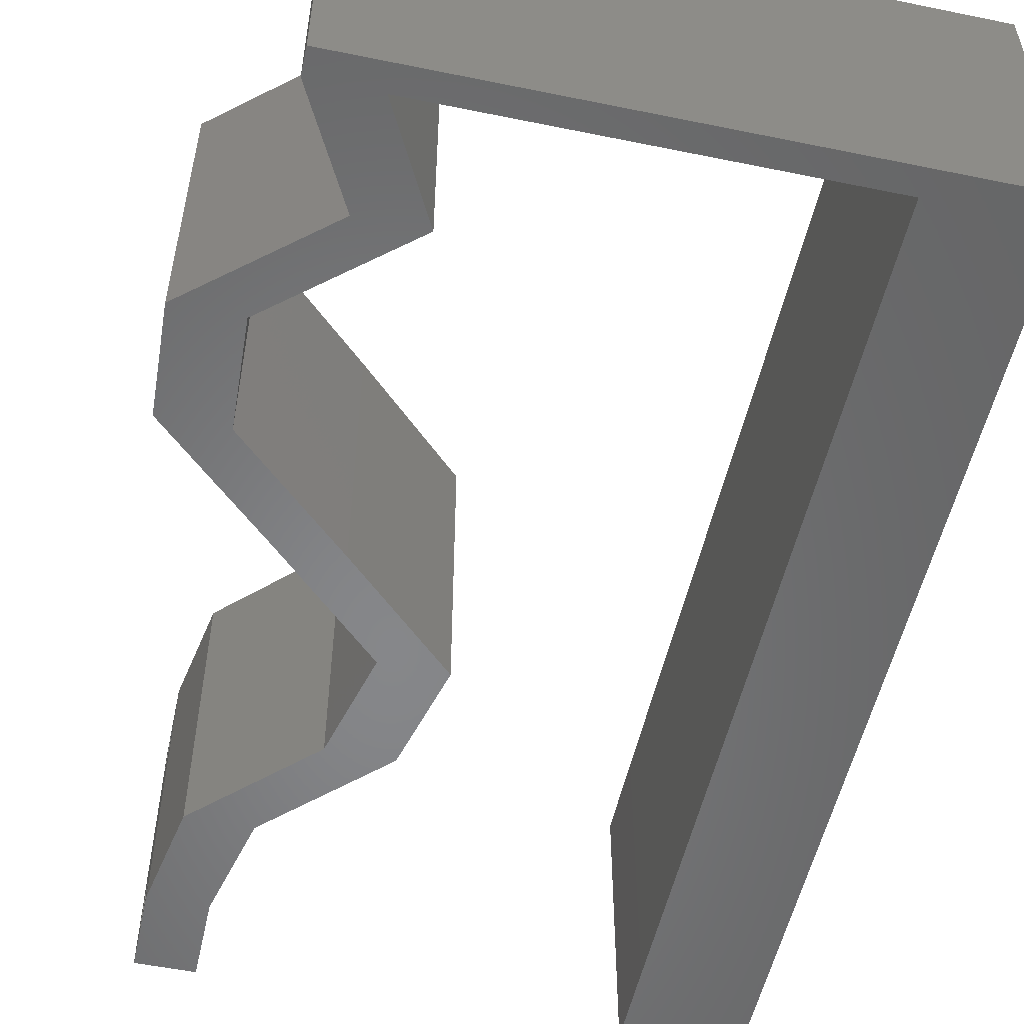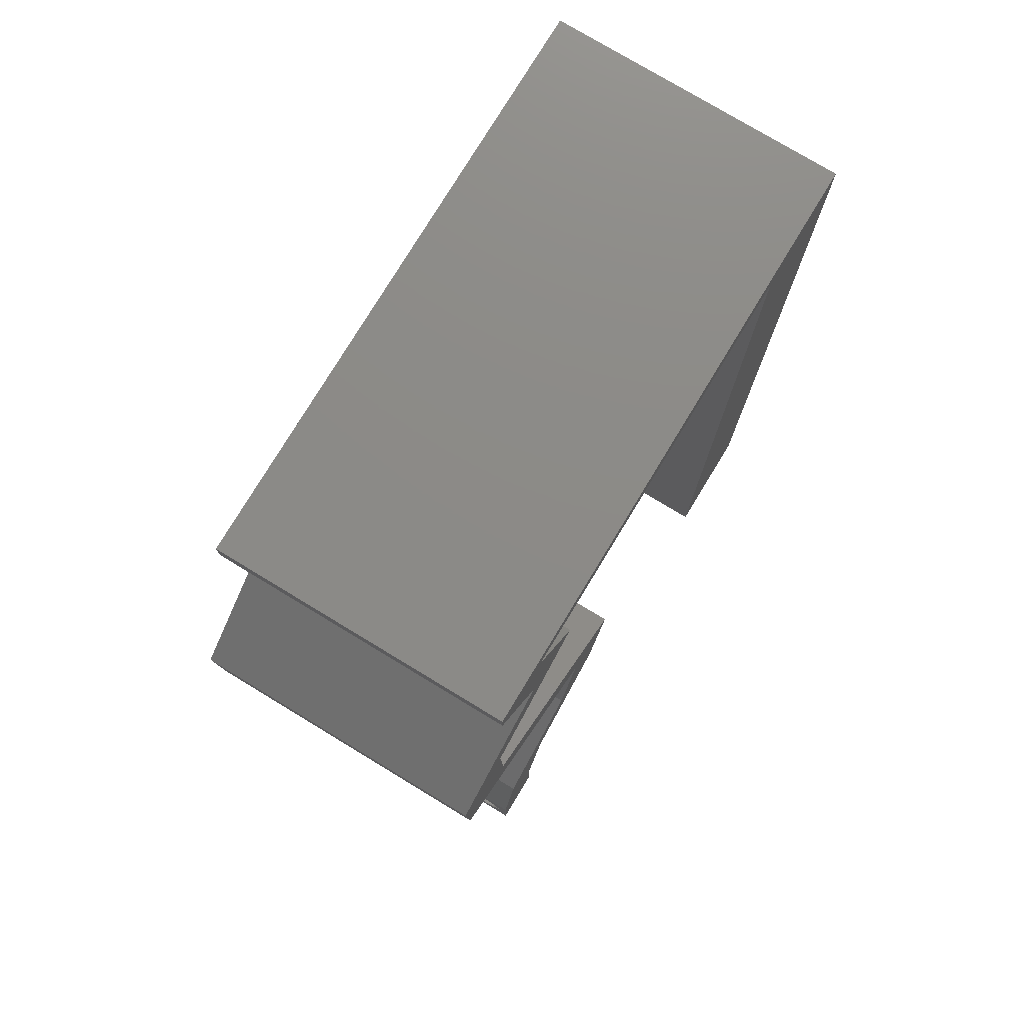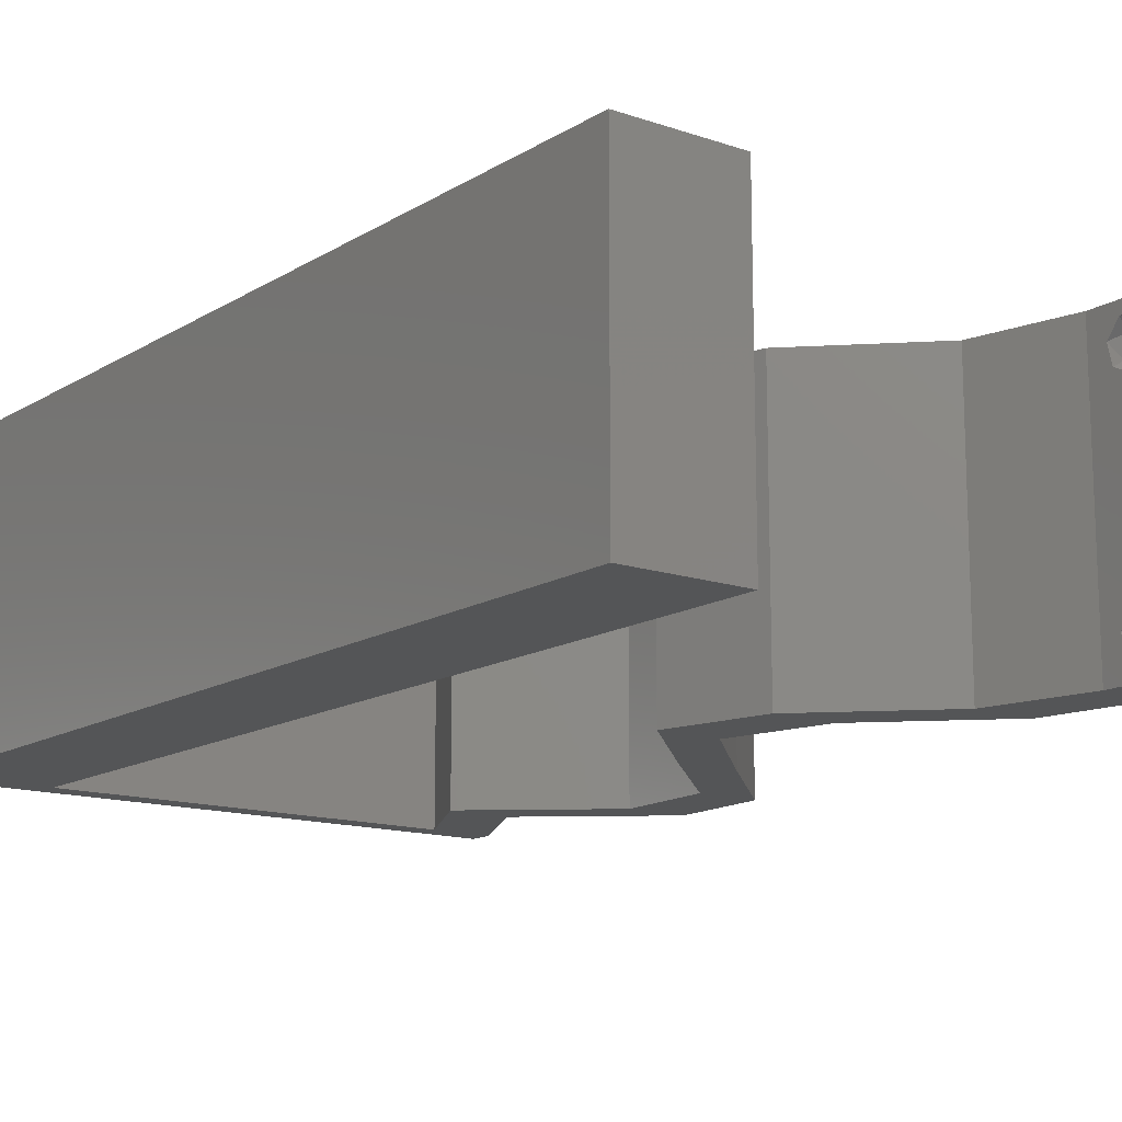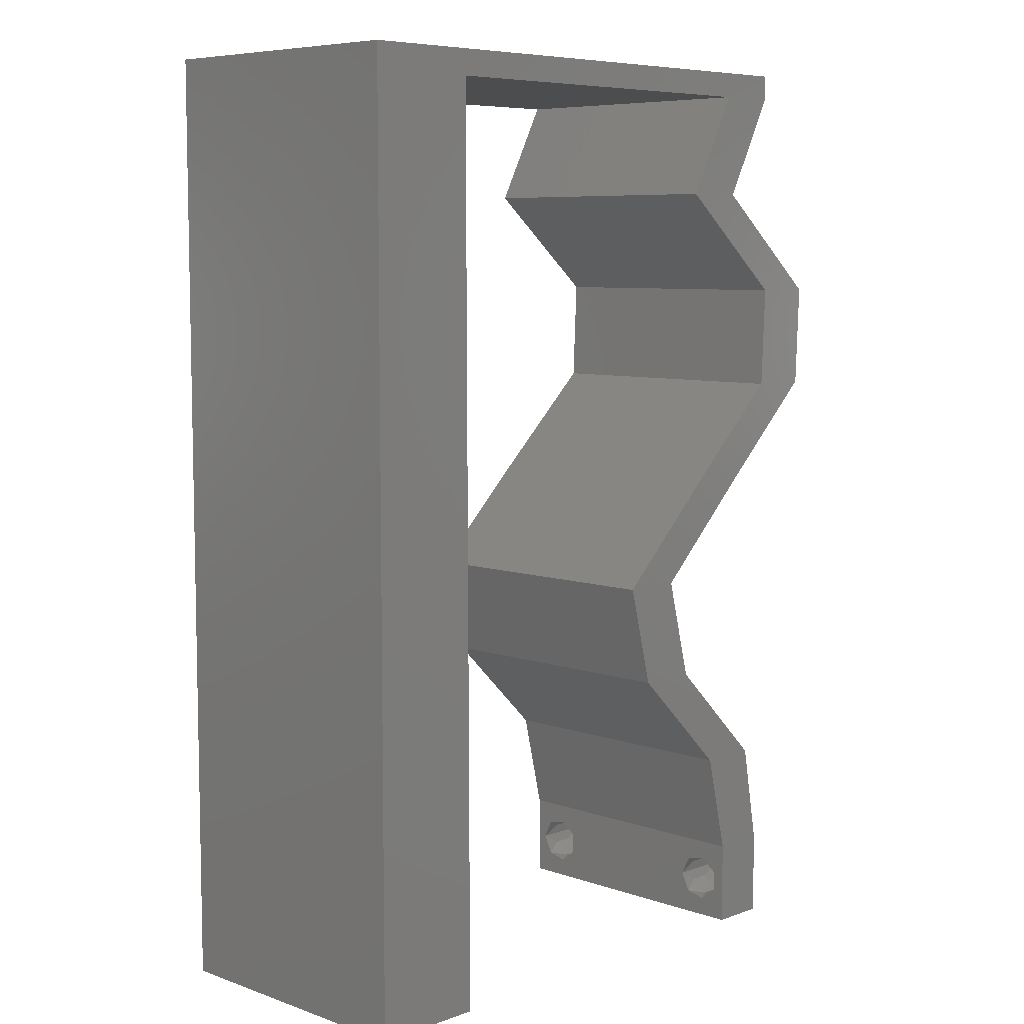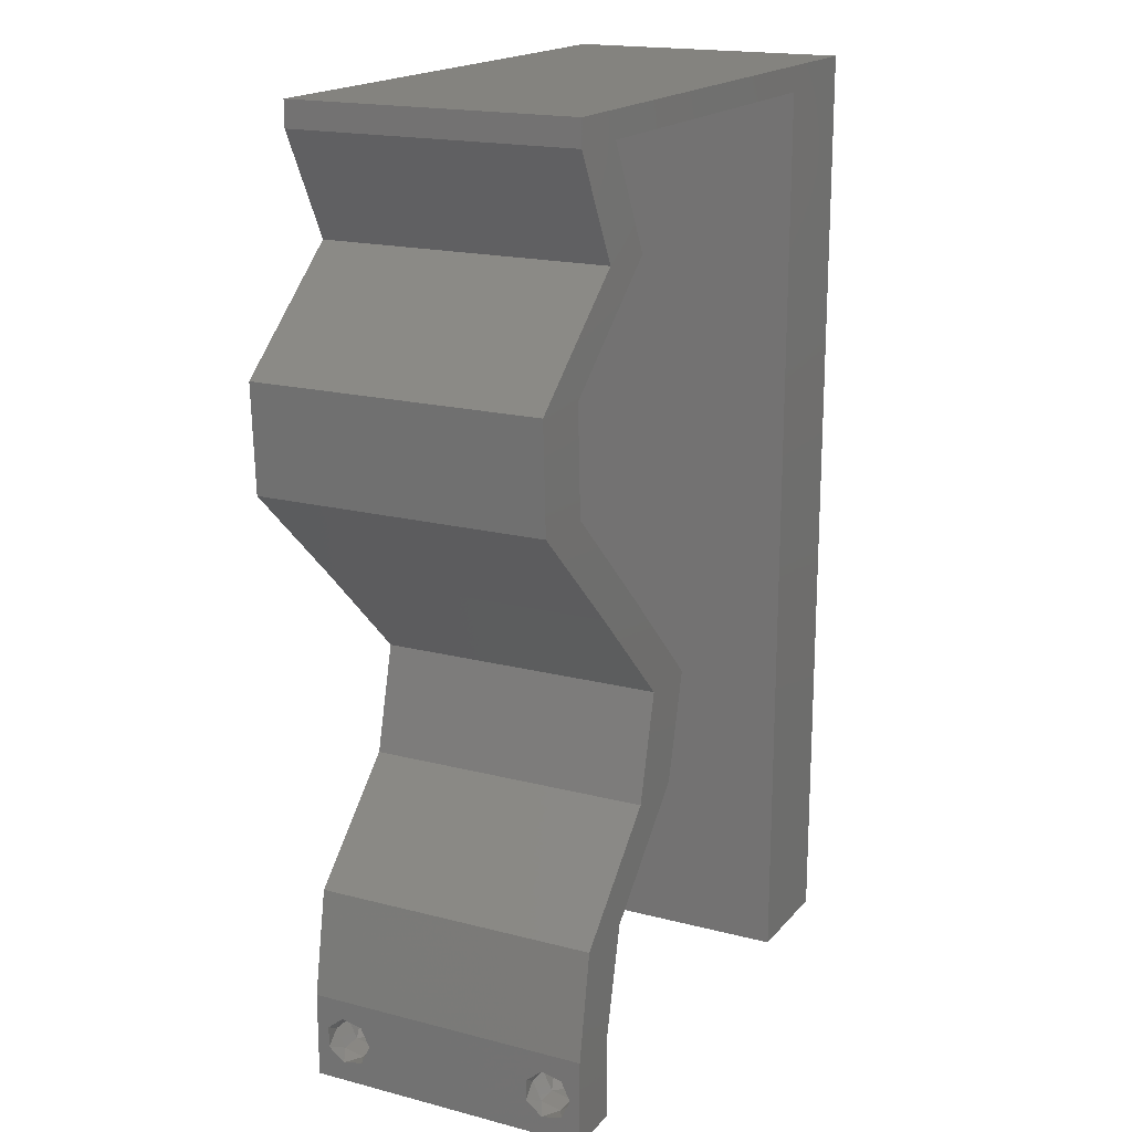
<metadata>
{"format":"stl","ext":"stl","renderer":"f3d","projection":"perspective","resolution":1024,"background":"white","views":[{"elev":-53.7,"azim":167.7,"up":"+Z"},{"elev":77.0,"azim":121.2,"up":"+Y"},{"elev":-14.0,"azim":-37.1,"up":"+Z"},{"elev":7.2,"azim":-45.6,"up":"+Y"},{"elev":17.9,"azim":117.1,"up":"+Y"}]}
</metadata>
<code>
# stl→obj: 243 verts, 490 faces
v 0.04 0 0.01
v 0.04 -0.006 0.01
v 0.04 -0.002262 0.003932
v 0.04 -0.003 0.0159
v 0.04 -0.001671 0.00134
v 0.04 0 0
v 0.04 -0.001343 0.002778
v 0.04 -0.004657 0.002778
v 0.04 -0.006 0
v 0.04 -0.004329 0.00134
v 0.04 -0.003 0.0007
v 0.04 -0.002262 0.01913
v 0.04 -0.001343 0.01798
v 0.04 0 0.02
v 0.04 -0.004657 0.01798
v 0.04 -0.003738 0.01913
v 0.04 -0.006 0.02
v 0.04 -0.004329 0.01654
v 0.04 -0.001671 0.01654
v 0.04 -0.003738 0.003932
v 0.036 -0.006 0.01
v 0.036 0 0.01
v 0.036 -0.002262 0.003932
v 0.036 -0.003 0.0159
v 0.036 -0.001343 0.002778
v 0.036 0 0
v 0.036 -0.001671 0.00134
v 0.036 -0.004329 0.00134
v 0.036 -0.006 0
v 0.036 -0.004657 0.002778
v 0.036 -0.003 0.0007
v 0.036 0 0.02
v 0.036 -0.001343 0.01798
v 0.036 -0.002262 0.01913
v 0.036 -0.003738 0.01913
v 0.036 -0.004657 0.01798
v 0.036 -0.006 0.02
v 0.036 -0.004329 0.01654
v 0.036 -0.001671 0.01654
v 0.036 -0.003738 0.003932
v 0.008 0 0.02
v 0 0 0.02
v 0.004 -0.003 0.02
v 0 -0.006 0.02
v 0.008 -0.006 0.02
v 0.00399 0.005911 0.02
v 0.007809 0.05823 0.02
v 0 0.06 0.02
v 0.004025 0.05513 0.02
v 0.007847 0.04658 0.02
v 0 0.048 0.02
v 0.003933 0.04138 0.02
v 0.007962 0.01165 0.02
v 0 0.012 0.02
v 0 0.024 0.02
v 0.007924 0.02329 0.02
v 0.003952 0.02956 0.02
v 0.003971 0.01773 0.02
v 0.038 -0.003 0.02
v 0.007885 0.03494 0.02
v 0 0.036 0.02
v 0.0356 0.05823 0.02
v 0.04 0.05823 0.02
v 0.04 0.06 0.02
v 0.004739 0.05138 0.02
v 0.01 0.06 0.02
v 0.03 0.06 0.02
v 0.04481 0.04367 0.02
v 0.0362 0.05095 0.02
v 0.0404 0.04367 0.02
v 0.0318 0.05095 0.02
v 0.02633 0.05823 0.02
v 0.01707 0.05823 0.02
v 0.02 0.06 0.02
v 0.04448 0.03639 0.02
v 0.03682 0.02911 0.02
v 0.04008 0.03639 0.02
v 0.02936 0.02184 0.02
v 0.03242 0.02911 0.02
v 0.03123 0.01456 0.02
v 0.02682 0.01456 0.02
v 0.02496 0.02184 0.02
v 0.03869 0.007279 0.02
v 0.03428 0.007279 0.02
v 0 -0.006 0.01
v 0 -0.003 0.015
v 0 0 0.01
v 0 -0.006 0
v 0 -0.003 0.005
v 0 0 0
v 0.004 -0.006 0.015
v 0.008 -0.006 0.01
v 0.004 -0.006 0.005
v 0.008 -0.006 0
v 0 0.06 0
v 0 0.051 0.0086
v 0 0.06 0.01
v 0 0.009 0.0114
v 0 0.048 0
v 0 0.0415 0.009767
v 0 0.03 0.01
v 0 0.036 0
v 0 0.024 0
v 0 0.0185 0.01023
v 0 0.012 0
v 0 0.005337 0.005128
v 0 0.05466 0.01487
v 0.008 0 0
v 0.004 -0.003 0
v 0.00399 0.005911 0
v 0.007809 0.05823 0
v 0.004025 0.05513 0
v 0.007847 0.04658 0
v 0.003933 0.04138 0
v 0.007962 0.01165 0
v 0.003952 0.02956 0
v 0.007924 0.02329 0
v 0.003971 0.01773 0
v 0.038 -0.003 0
v 0.007885 0.03494 0
v 0.0356 0.05823 0
v 0.04 0.06 0
v 0.04 0.05823 0
v 0.004739 0.05138 0
v 0.03 0.06 0
v 0.0362 0.05095 0
v 0.04481 0.04367 0
v 0.0404 0.04367 0
v 0.0318 0.05095 0
v 0.02633 0.05823 0
v 0.01 0.06 0
v 0.01707 0.05823 0
v 0.02 0.06 0
v 0.04448 0.03639 0
v 0.03682 0.02911 0
v 0.04008 0.03639 0
v 0.02936 0.02184 0
v 0.03242 0.02911 0
v 0.03123 0.01456 0
v 0.02682 0.01456 0
v 0.02496 0.02184 0
v 0.03869 0.007279 0
v 0.03428 0.007279 0
v 0.008 0 0.01
v 0.008 -0.003 0.015
v 0.008 -0.003 0.005
v 0.015 0.06 0.01134
v 0.025 0.06 0.008977
v 0.006575 0.06 0.007337
v 0.03344 0.06 0.01273
v 0.04 0.06 0.01
v 0.03407 0.06 0.005945
v 0.005798 0.06 0.01422
v 0.04 0.05823 0.01
v 0.0381 0.05459 0.015
v 0.0362 0.05095 0.01
v 0.0381 0.05459 0.005
v 0.0405 0.04731 0.005676
v 0.0405 0.04731 0.01427
v 0.04481 0.04367 0.01
v 0.04464 0.04003 0.015
v 0.04448 0.03639 0.01
v 0.04464 0.04003 0.005
v 0.04065 0.03275 0.005494
v 0.04065 0.03275 0.01448
v 0.03682 0.02911 0.01
v 0.03309 0.02547 0.005
v 0.03309 0.02547 0.015
v 0.02936 0.02184 0.01
v 0.0303 0.0182 0.015
v 0.03123 0.01456 0.01
v 0.0303 0.0182 0.005
v 0.03496 0.01092 0.005
v 0.03496 0.01092 0.015
v 0.03869 0.007279 0.01
v 0.03934 0.003639 0.015
v 0.03934 0.003639 0.005
v 0.03514 0.003639 0.015
v 0.03428 0.007279 0.01
v 0.03514 0.003639 0.005
v 0.03055 0.01092 0.005
v 0.03055 0.01092 0.015
v 0.02682 0.01456 0.01
v 0.02589 0.0182 0.015
v 0.02496 0.02184 0.01
v 0.02589 0.0182 0.005
v 0.02869 0.02547 0.005
v 0.02869 0.02547 0.015
v 0.03242 0.02911 0.01
v 0.03625 0.03275 0.005494
v 0.03625 0.03275 0.01448
v 0.04008 0.03639 0.01
v 0.04024 0.04003 0.015
v 0.0404 0.04367 0.01
v 0.04024 0.04003 0.005
v 0.0361 0.04731 0.005676
v 0.0361 0.04731 0.01427
v 0.0318 0.05095 0.01
v 0.0337 0.05459 0.015
v 0.0356 0.05823 0.01
v 0.0337 0.05459 0.005
v 0.0217 0.05823 0.01198
v 0.02896 0.05823 0.01314
v 0.007809 0.05823 0.01
v 0.01445 0.05823 0.01314
v 0.0217 0.05823 0.004858
v 0.02935 0.05823 0.006287
v 0.01405 0.05823 0.006287
v 0.007971 0.008734 0.01161
v 0.007838 0.04949 0.01161
v 0.007905 0.02911 0.01
v 0.007868 0.04027 0.01027
v 0.007941 0.01795 0.01027
v 0.007827 0.05279 0.005
v 0.0385 -0.002262 0.01607
v 0.03873 -0.003738 0.01607
v 0.03726 -0.003758 0.01608
v 0.03712 -0.002262 0.01607
v 0.03727 -0.003 0.0193
v 0.03873 -0.001671 0.01866
v 0.03875 -0.003 0.0193
v 0.03727 -0.001343 0.01722
v 0.03875 -0.001343 0.01722
v 0.03873 -0.004329 0.01866
v 0.03727 -0.004657 0.01722
v 0.03875 -0.004657 0.01722
v 0.03725 -0.004329 0.01866
v 0.03725 -0.001671 0.01866
v 0.03873 -0.003738 0.0008684
v 0.03727 -0.002262 0.0008684
v 0.03726 -0.003758 0.0008785
v 0.03874 -0.002242 0.0008785
v 0.03873 -0.004329 0.00346
v 0.03727 -0.003 0.0041
v 0.03875 -0.003 0.0041
v 0.03727 -0.004657 0.002022
v 0.03875 -0.004657 0.002022
v 0.03725 -0.004329 0.00346
v 0.03873 -0.001343 0.002022
v 0.03725 -0.001343 0.002022
v 0.03802 -0.001678 0.003468
v 0.03687 -0.001668 0.003456
v 0.03916 -0.001671 0.00346
f 1 2 3
f 1 4 2
f 5 6 7
f 8 9 10
f 10 9 11
f 11 6 5
f 12 13 14
f 15 16 17
f 14 17 12
f 17 18 15
f 12 17 16
f 9 6 11
f 8 2 9
f 14 19 1
f 13 19 14
f 17 2 18
f 6 1 7
f 1 19 4
f 2 4 18
f 7 1 3
f 20 2 8
f 3 2 20
f 21 22 23
f 21 24 22
f 25 26 27
f 28 29 30
f 28 31 29
f 26 31 27
f 32 33 34
f 35 36 37
f 34 37 32
f 37 36 38
f 35 37 34
f 32 39 33
f 26 29 31
f 25 22 26
f 37 38 21
f 22 39 32
f 29 21 30
f 38 24 21
f 24 39 22
f 30 21 40
f 40 21 23
f 23 22 25
f 41 42 43
f 44 45 43
f 42 41 46
f 47 48 49
f 50 51 52
f 53 54 46
f 55 56 57
f 54 53 58
f 37 17 59
f 14 32 59
f 56 55 58
f 60 61 57
f 61 60 52
f 42 44 43
f 45 41 43
f 62 63 64
f 51 50 65
f 54 42 46
f 47 66 48
f 48 51 49
f 67 62 64
f 68 69 70
f 69 71 70
f 17 14 59
f 32 37 59
f 67 72 62
f 66 47 73
f 50 47 65
f 47 49 65
f 41 53 46
f 55 54 58
f 61 55 57
f 51 61 52
f 49 51 65
f 74 66 73
f 67 74 72
f 72 74 73
f 60 50 52
f 56 60 57
f 53 56 58
f 63 62 69
f 62 71 69
f 75 68 70
f 76 75 77
f 77 75 70
f 78 76 79
f 79 76 77
f 80 78 81
f 81 78 82
f 82 78 79
f 83 80 84
f 84 80 81
f 14 83 32
f 32 83 84
f 85 86 87
f 42 86 44
f 88 89 90
f 87 89 85
f 44 86 85
f 87 86 42
f 85 89 88
f 90 89 87
f 45 91 92
f 85 91 44
f 88 93 85
f 92 93 94
f 44 91 45
f 92 91 85
f 94 93 88
f 85 93 92
f 95 96 97
f 42 98 87
f 99 96 95
f 54 98 42
f 100 101 61
f 102 101 100
f 102 100 99
f 61 101 55
f 103 101 102
f 55 104 54
f 55 101 104
f 51 100 61
f 105 104 103
f 104 101 103
f 90 106 105
f 48 107 51
f 51 96 100
f 105 98 104
f 51 107 96
f 105 106 98
f 104 98 54
f 100 96 99
f 97 107 48
f 87 106 90
f 98 106 87
f 96 107 97
f 108 109 90
f 88 109 94
f 90 110 108
f 111 112 95
f 113 114 99
f 115 110 105
f 103 116 117
f 105 118 115
f 29 119 9
f 6 119 26
f 117 118 103
f 120 116 102
f 102 114 120
f 90 109 88
f 94 109 108
f 121 122 123
f 99 124 113
f 105 110 90
f 95 112 99
f 125 122 121
f 126 127 128
f 126 128 129
f 9 119 6
f 26 119 29
f 125 121 130
f 111 131 132
f 113 124 111
f 111 124 112
f 108 110 115
f 103 118 105
f 102 116 103
f 99 114 102
f 112 124 99
f 132 131 133
f 130 133 125
f 132 133 130
f 120 114 113
f 117 116 120
f 115 118 117
f 95 131 111
f 121 123 126
f 121 126 129
f 127 134 128
f 134 135 136
f 128 134 136
f 135 137 138
f 136 135 138
f 139 140 137
f 137 140 141
f 138 137 141
f 142 143 139
f 143 140 139
f 6 26 142
f 26 143 142
f 144 145 92
f 45 145 41
f 108 146 94
f 92 146 144
f 41 145 144
f 92 145 45
f 94 146 92
f 144 146 108
f 131 147 133
f 67 148 74
f 147 148 133
f 74 148 147
f 131 149 147
f 67 150 148
f 133 148 125
f 74 147 66
f 95 149 131
f 97 149 95
f 64 150 67
f 151 150 64
f 148 152 125
f 147 153 66
f 150 152 148
f 149 153 147
f 125 152 122
f 122 152 151
f 48 153 97
f 66 153 48
f 97 153 149
f 151 152 150
f 151 64 63
f 154 151 63
f 123 122 151
f 123 151 154
f 63 155 154
f 156 155 69
f 154 157 123
f 126 157 156
f 154 155 156
f 69 155 63
f 123 157 126
f 156 157 154
f 126 158 127
f 68 159 69
f 69 159 156
f 160 159 68
f 160 158 159
f 159 158 156
f 156 158 126
f 127 158 160
f 160 161 162
f 75 161 68
f 127 163 134
f 162 163 160
f 68 161 160
f 162 161 75
f 160 163 127
f 134 163 162
f 134 164 135
f 76 165 75
f 75 165 162
f 166 165 76
f 165 164 162
f 166 164 165
f 135 164 166
f 162 164 134
f 135 167 137
f 78 168 76
f 76 168 166
f 169 168 78
f 168 167 166
f 169 167 168
f 166 167 135
f 137 167 169
f 78 170 169
f 171 170 80
f 139 172 171
f 169 172 137
f 80 170 78
f 169 170 171
f 137 172 139
f 171 172 169
f 139 173 142
f 83 174 80
f 80 174 171
f 175 174 83
f 174 173 171
f 175 173 174
f 142 173 175
f 171 173 139
f 1 176 14
f 83 176 175
f 175 177 142
f 6 177 1
f 175 176 1
f 14 176 83
f 142 177 6
f 1 177 175
f 2 17 37
f 21 2 37
f 29 9 2
f 29 2 21
f 32 178 22
f 179 178 84
f 22 180 26
f 143 180 179
f 84 178 32
f 22 178 179
f 26 180 143
f 179 180 22
f 143 181 140
f 81 182 84
f 84 182 179
f 183 182 81
f 183 181 182
f 182 181 179
f 179 181 143
f 140 181 183
f 81 184 183
f 185 184 82
f 141 186 185
f 183 186 140
f 82 184 81
f 183 184 185
f 140 186 141
f 185 186 183
f 141 187 138
f 79 188 82
f 82 188 185
f 189 188 79
f 189 187 188
f 188 187 185
f 185 187 141
f 138 187 189
f 138 190 136
f 77 191 79
f 192 190 191
f 79 191 189
f 192 191 77
f 191 190 189
f 136 190 192
f 189 190 138
f 70 193 77
f 192 193 194
f 136 195 128
f 194 195 192
f 77 193 192
f 194 193 70
f 192 195 136
f 128 195 194
f 128 196 129
f 71 197 70
f 70 197 194
f 198 197 71
f 198 196 197
f 197 196 194
f 194 196 128
f 129 196 198
f 71 199 198
f 200 199 62
f 121 201 200
f 198 201 129
f 198 199 200
f 62 199 71
f 129 201 121
f 200 201 198
f 73 202 72
f 62 203 200
f 204 205 47
f 72 203 62
f 47 205 73
f 206 207 202
f 202 208 206
f 111 208 204
f 200 207 121
f 202 207 203
f 205 208 202
f 121 207 130
f 132 208 111
f 202 203 72
f 73 205 202
f 130 206 132
f 130 207 206
f 206 208 132
f 203 207 200
f 204 208 205
f 115 209 108
f 144 209 41
f 47 210 204
f 41 209 53
f 50 210 47
f 211 212 60
f 120 212 211
f 56 211 60
f 211 213 117
f 56 213 211
f 120 211 117
f 60 212 50
f 53 213 56
f 113 212 120
f 117 213 115
f 113 210 212
f 213 209 115
f 113 214 210
f 111 214 113
f 212 210 50
f 53 209 213
f 204 214 111
f 210 214 204
f 108 209 144
f 24 4 215
f 4 24 216
f 216 24 217
f 24 215 218
f 219 220 221
f 220 222 223
f 224 219 221
f 225 224 226
f 224 225 227
f 219 224 227
f 222 220 228
f 220 219 228
f 216 225 226
f 225 216 217
f 222 215 223
f 215 222 218
f 16 15 224
f 13 12 220
f 38 36 225
f 35 34 219
f 33 39 222
f 16 224 221
f 224 15 226
f 220 12 221
f 13 220 223
f 219 34 228
f 33 222 228
f 225 36 227
f 35 219 227
f 15 18 226
f 12 16 221
f 19 13 223
f 36 35 227
f 34 33 228
f 215 19 223
f 18 4 216
f 18 216 226
f 38 225 217
f 222 39 218
f 4 19 215
f 39 24 218
f 24 38 217
f 11 31 229
f 31 11 230
f 229 31 231
f 230 11 232
f 233 234 235
f 236 233 237
f 234 233 238
f 233 236 238
f 229 236 237
f 230 239 240
f 239 241 240
f 236 229 231
f 239 230 232
f 240 241 242
f 241 239 243
f 235 234 241
f 20 8 233
f 28 30 236
f 5 7 239
f 40 23 234
f 20 233 235
f 233 8 237
f 40 234 238
f 236 30 238
f 3 20 235
f 25 27 240
f 8 10 237
f 30 40 238
f 10 11 229
f 27 31 230
f 27 230 240
f 10 229 237
f 235 241 243
f 241 234 242
f 28 236 231
f 5 239 232
f 234 23 242
f 239 7 243
f 3 235 243
f 25 240 242
f 23 25 242
f 7 3 243
f 11 5 232
f 31 28 231

</code>
